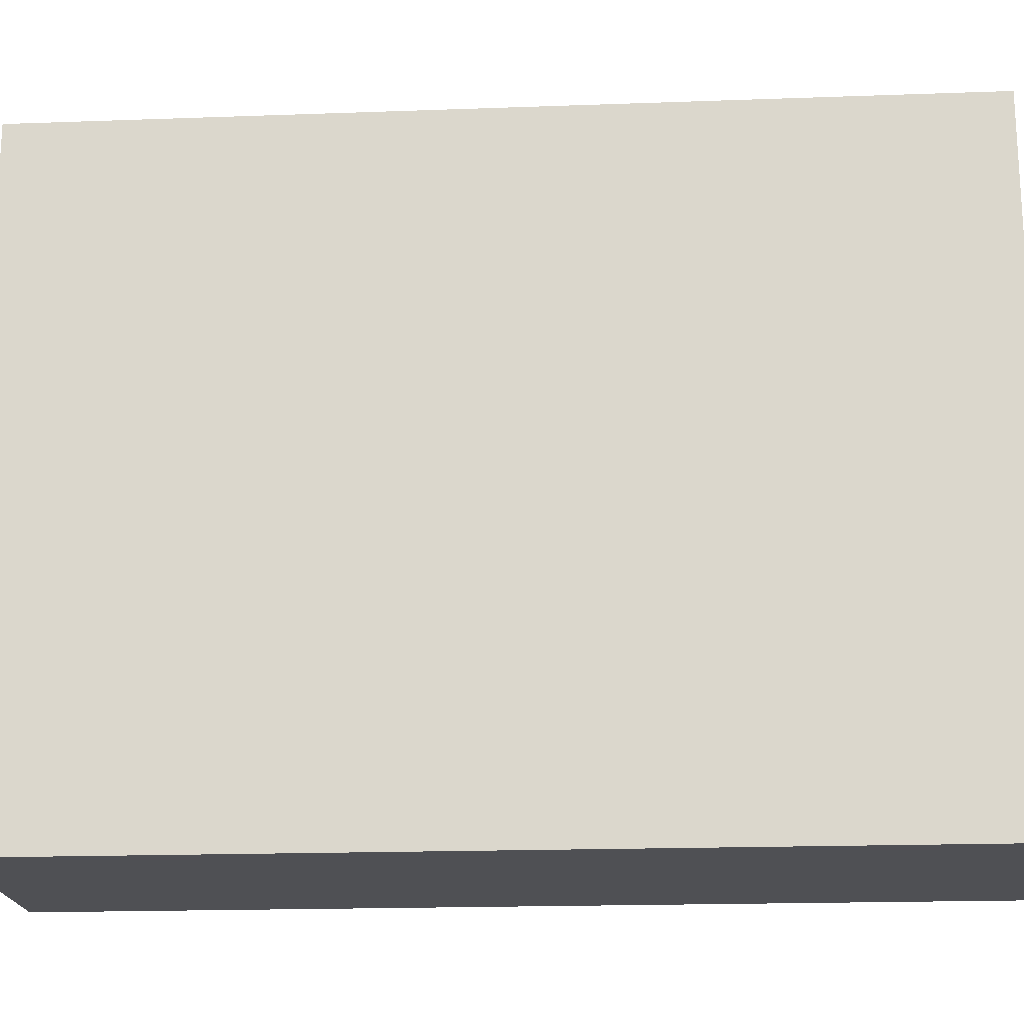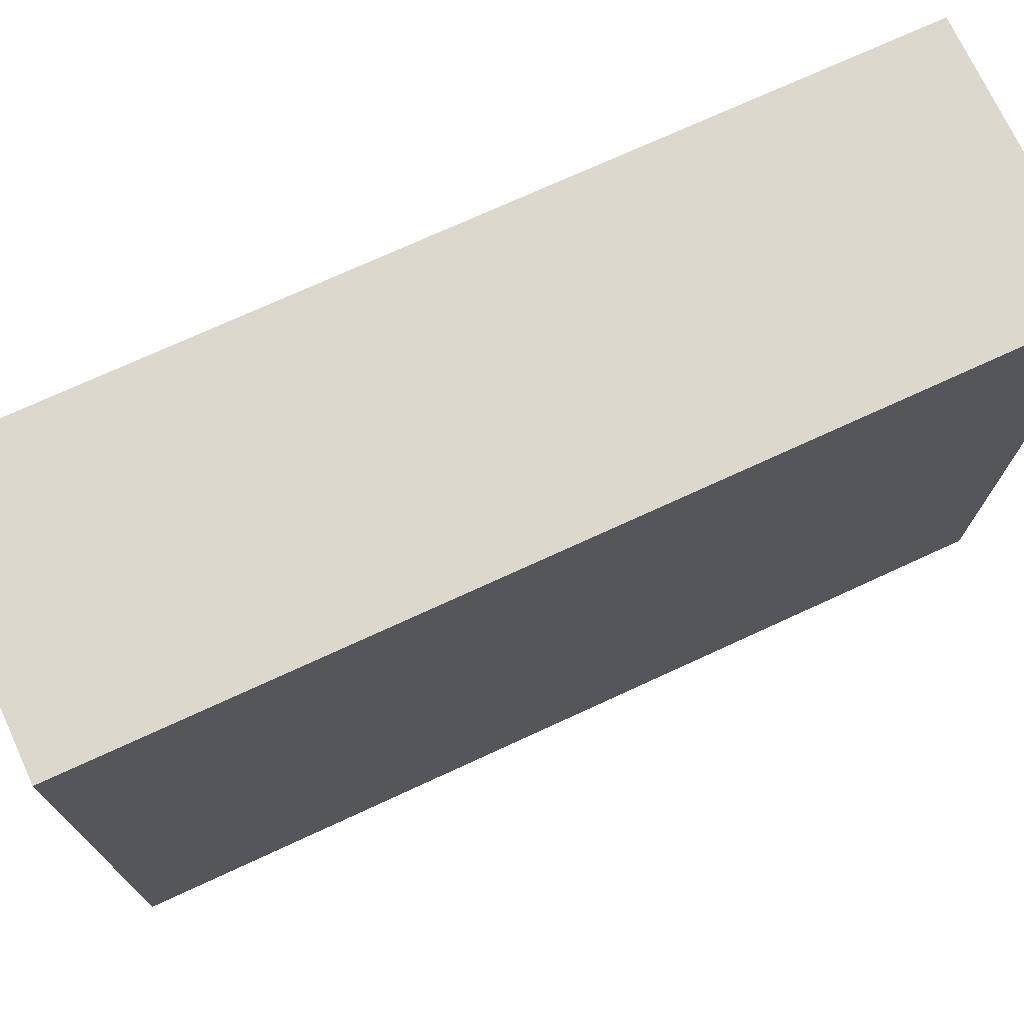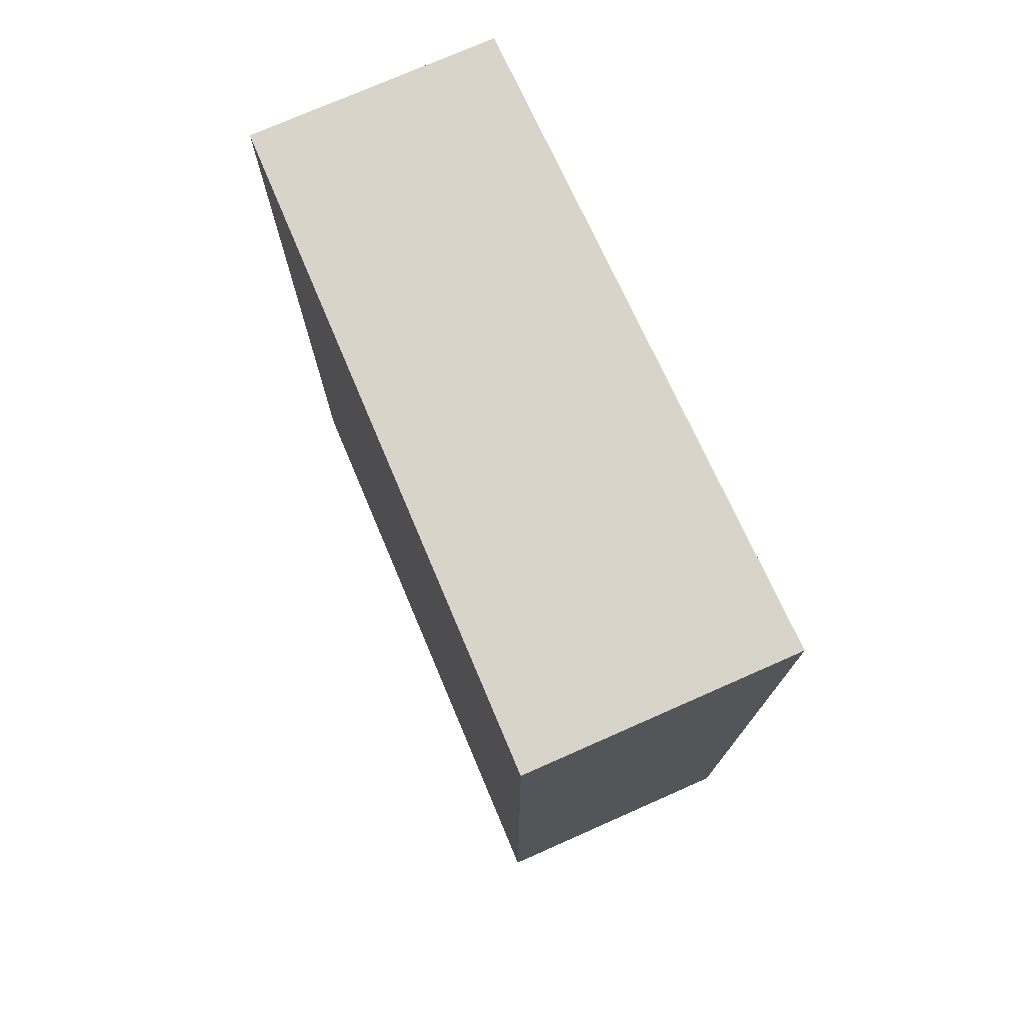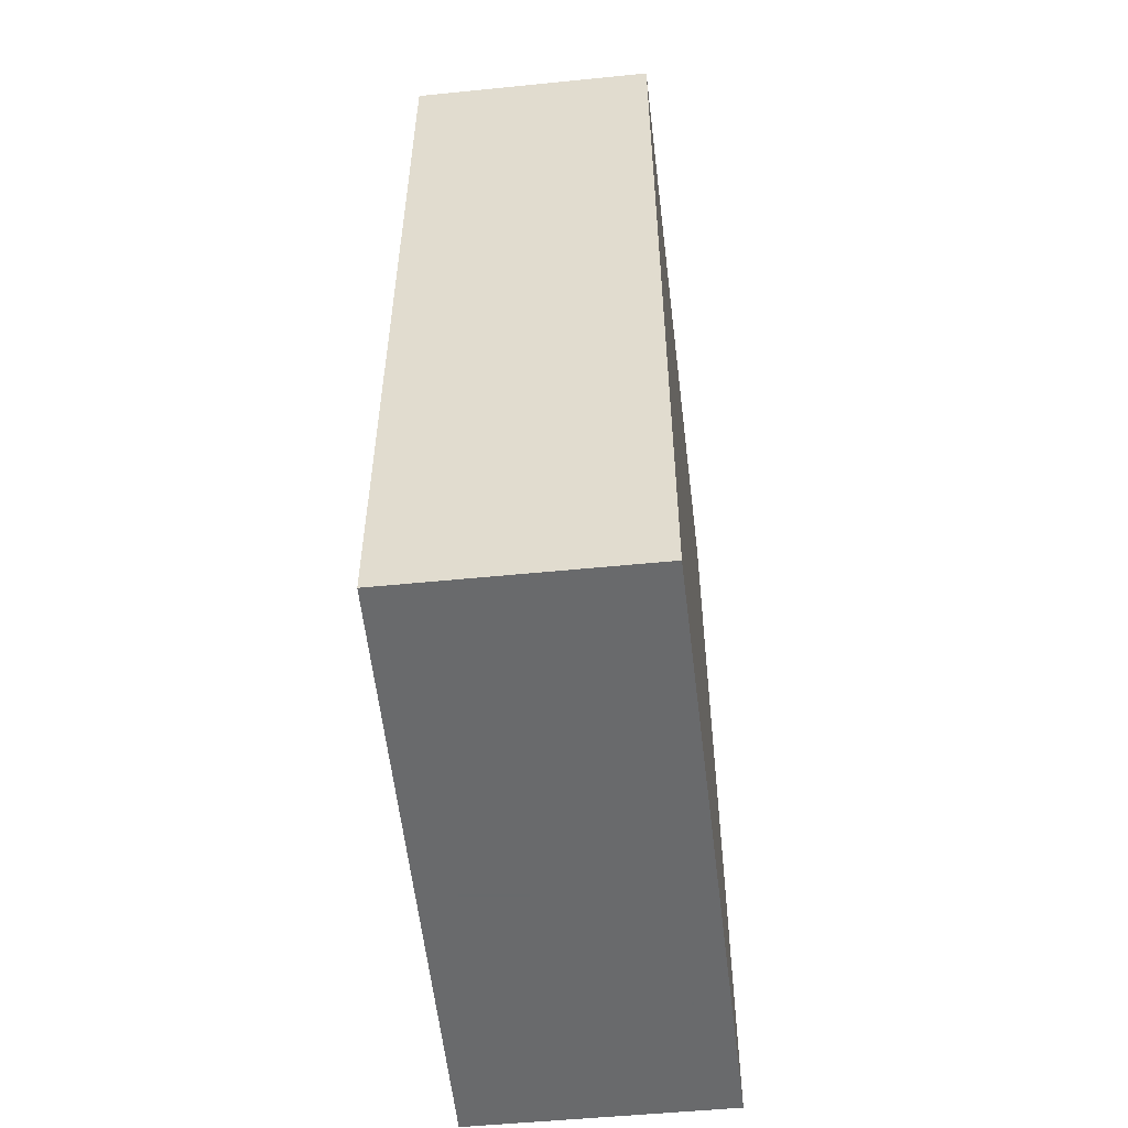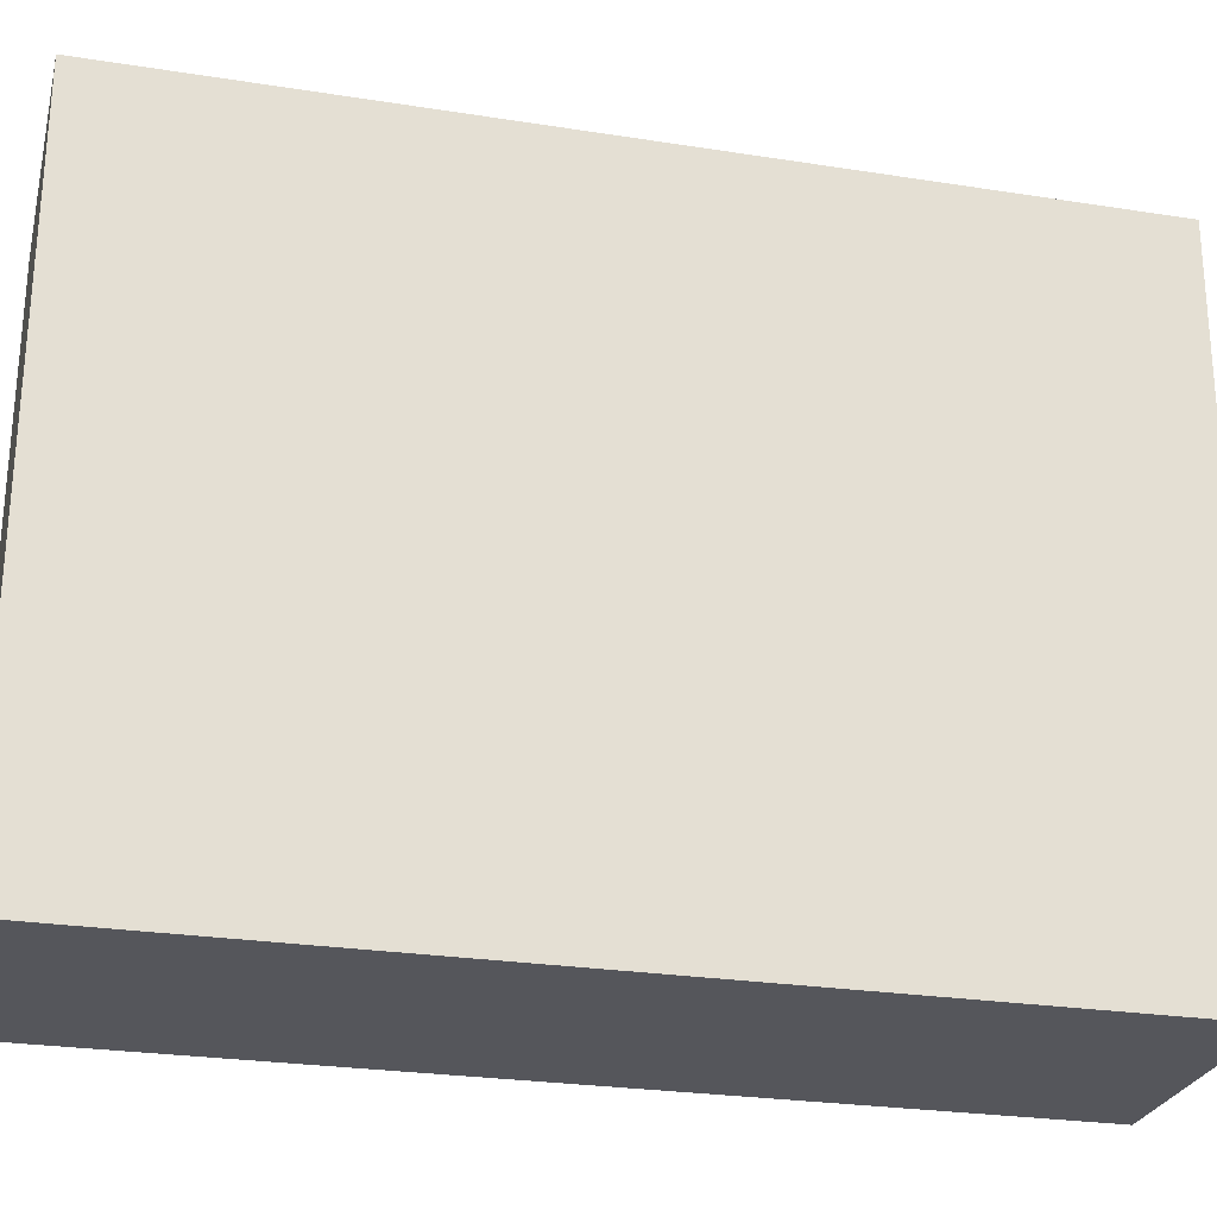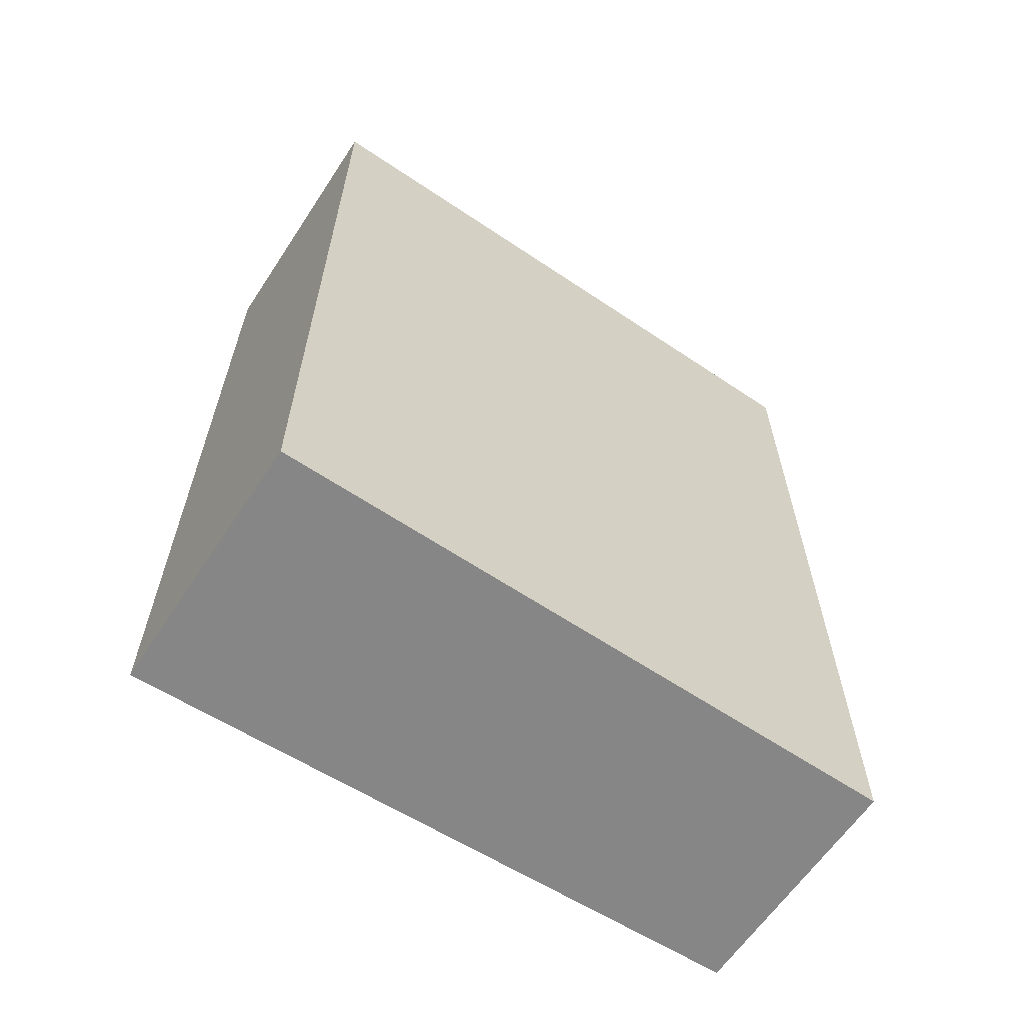
<metadata>
{"format":"obj","ext":"obj","renderer":"f3d","projection":"perspective","resolution":1024,"background":"white","views":[{"elev":-19.1,"azim":-86.1,"up":"+Z"},{"elev":72.6,"azim":-114.8,"up":"+Z"},{"elev":75.0,"azim":-23.8,"up":"+Y"},{"elev":-52.9,"azim":-173.9,"up":"+Y"},{"elev":-26.2,"azim":76.1,"up":"+Z"},{"elev":-62.1,"azim":56.6,"up":"+Y"}]}
</metadata>
<code>
v 0.01569 -0.2393 -0.2274
v 0.01569 -0.2904 -0.2274
v 0.01508 -0.2444 -0.2651
v 0.0006021 -0.2393 -0.2651
v 3.05e-07 -0.2904 -0.2274
v 0.01508 -0.2393 -0.2651
v 3.05e-07 -0.2393 -0.2274
v 0.0006021 -0.2904 -0.2651
v 0.01508 -0.2904 -0.2651
f 5 2 1
f 6 3 4
f 6 1 2
f 6 2 3
f 7 5 1
f 7 4 5
f 7 6 4
f 7 1 6
f 8 2 5
f 8 5 4
f 8 4 3
f 9 8 3
f 9 3 2
f 9 2 8

</code>
